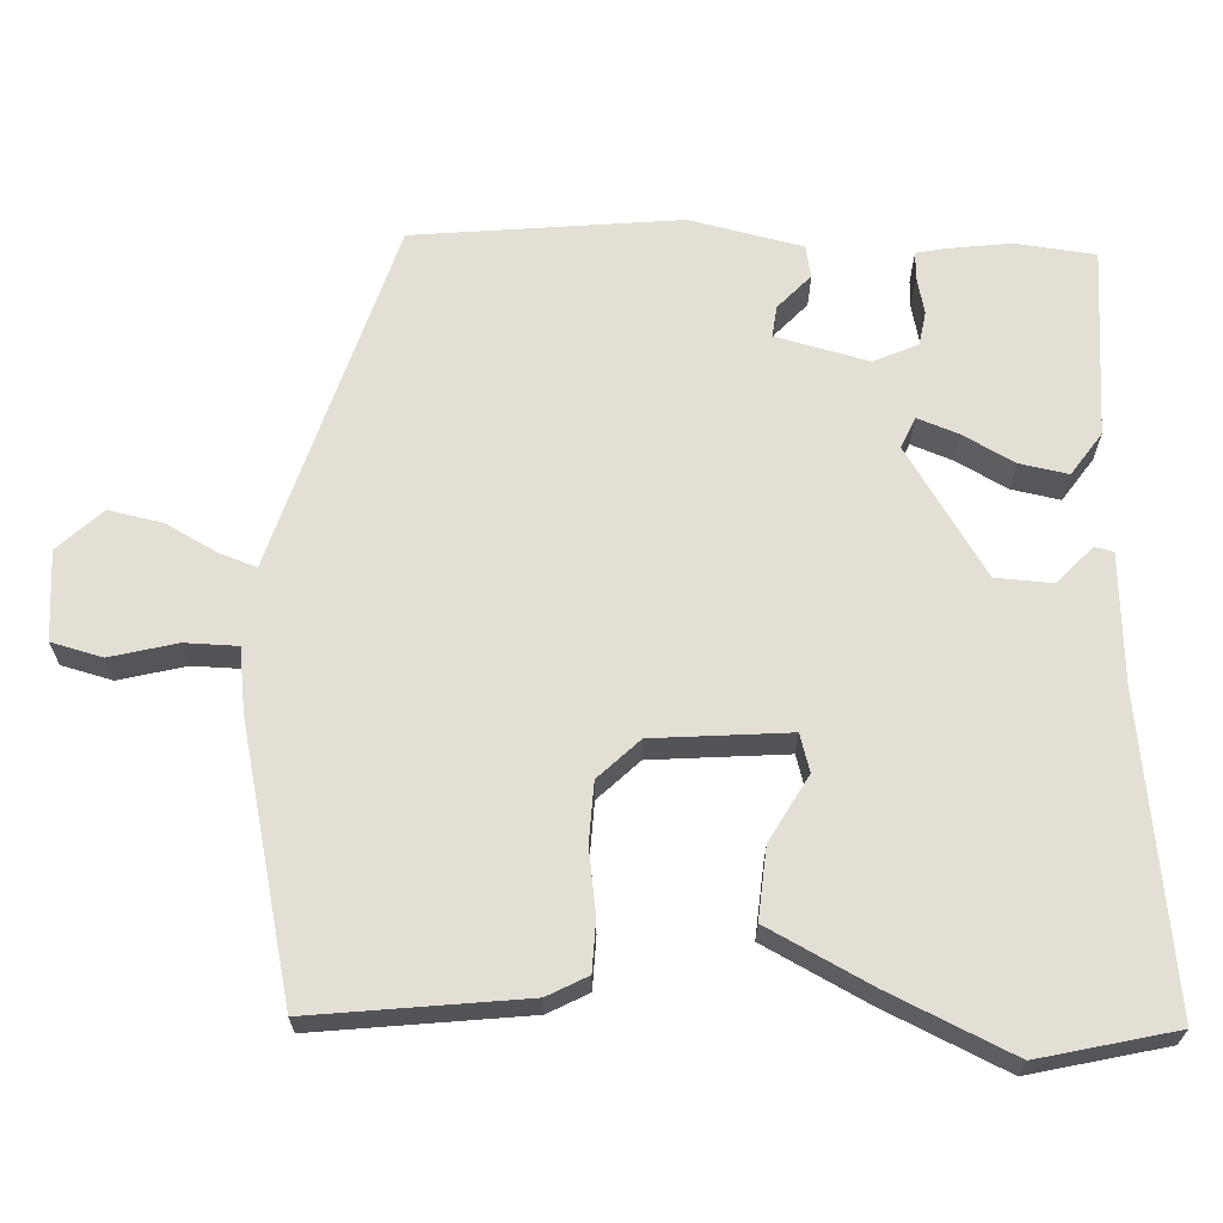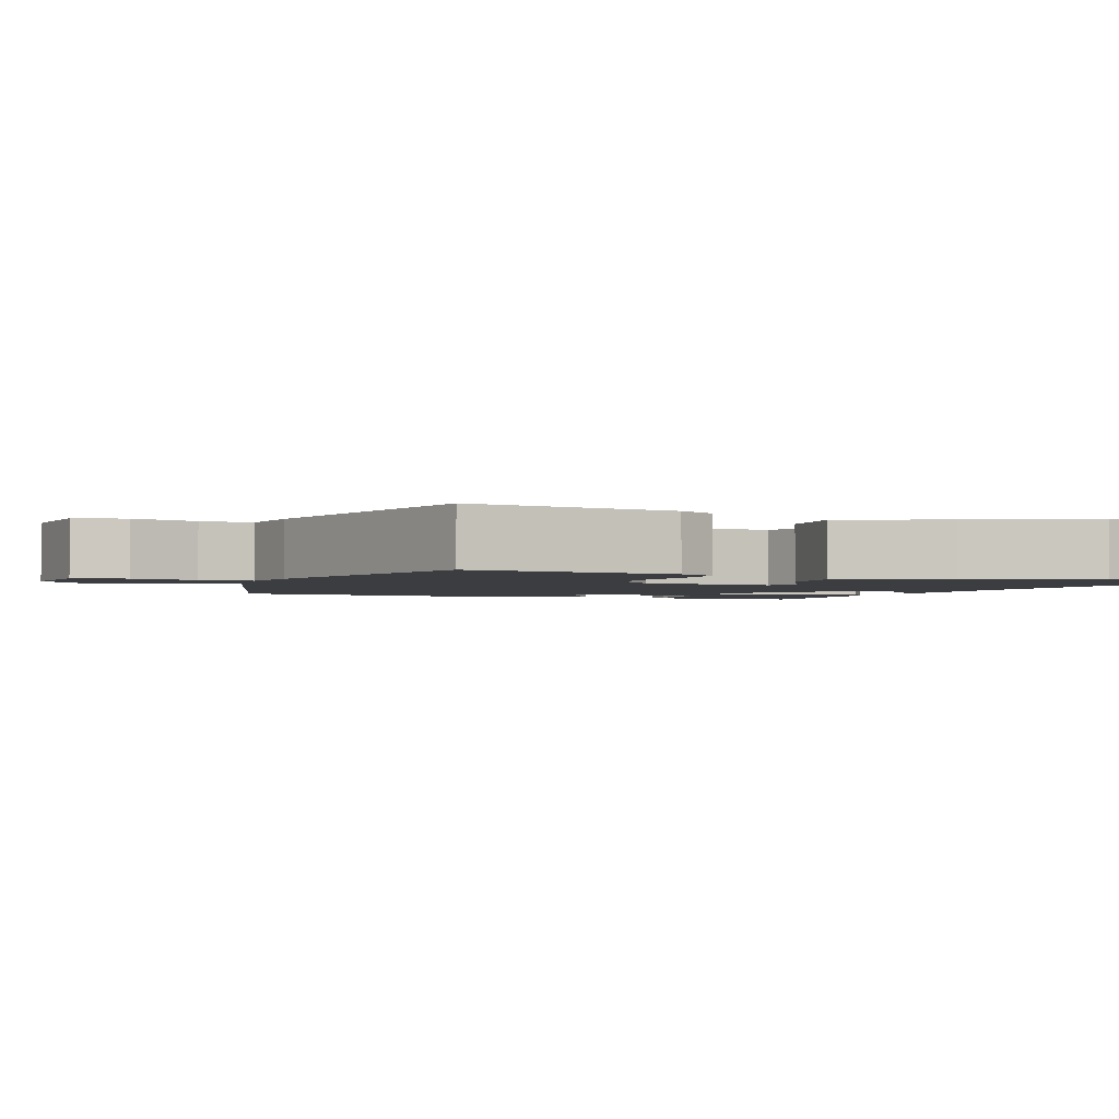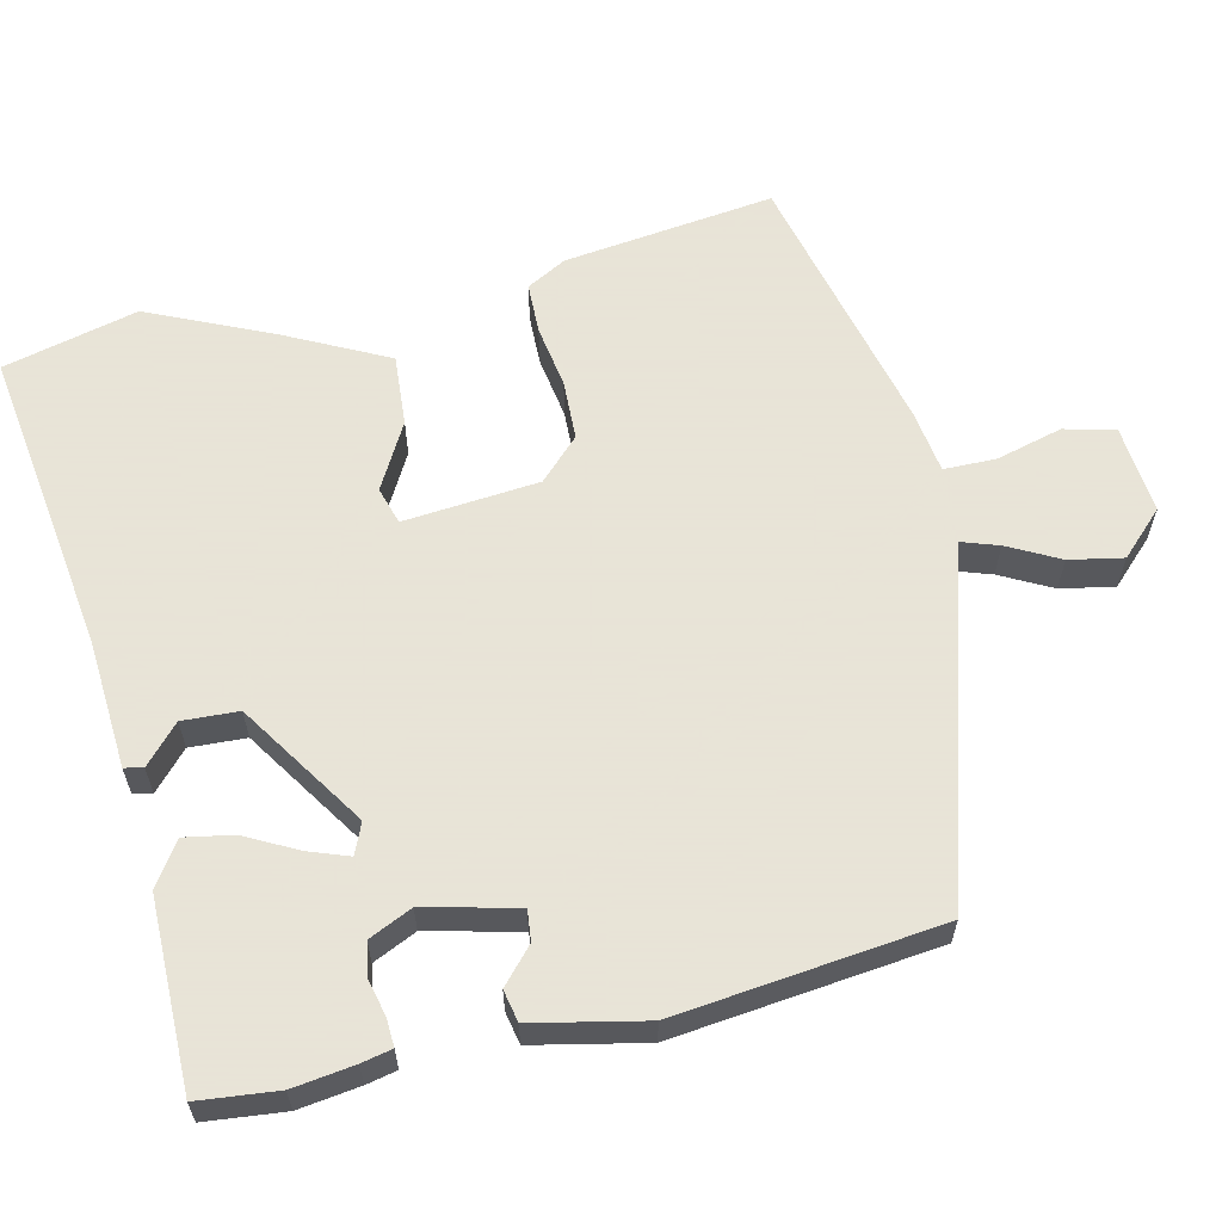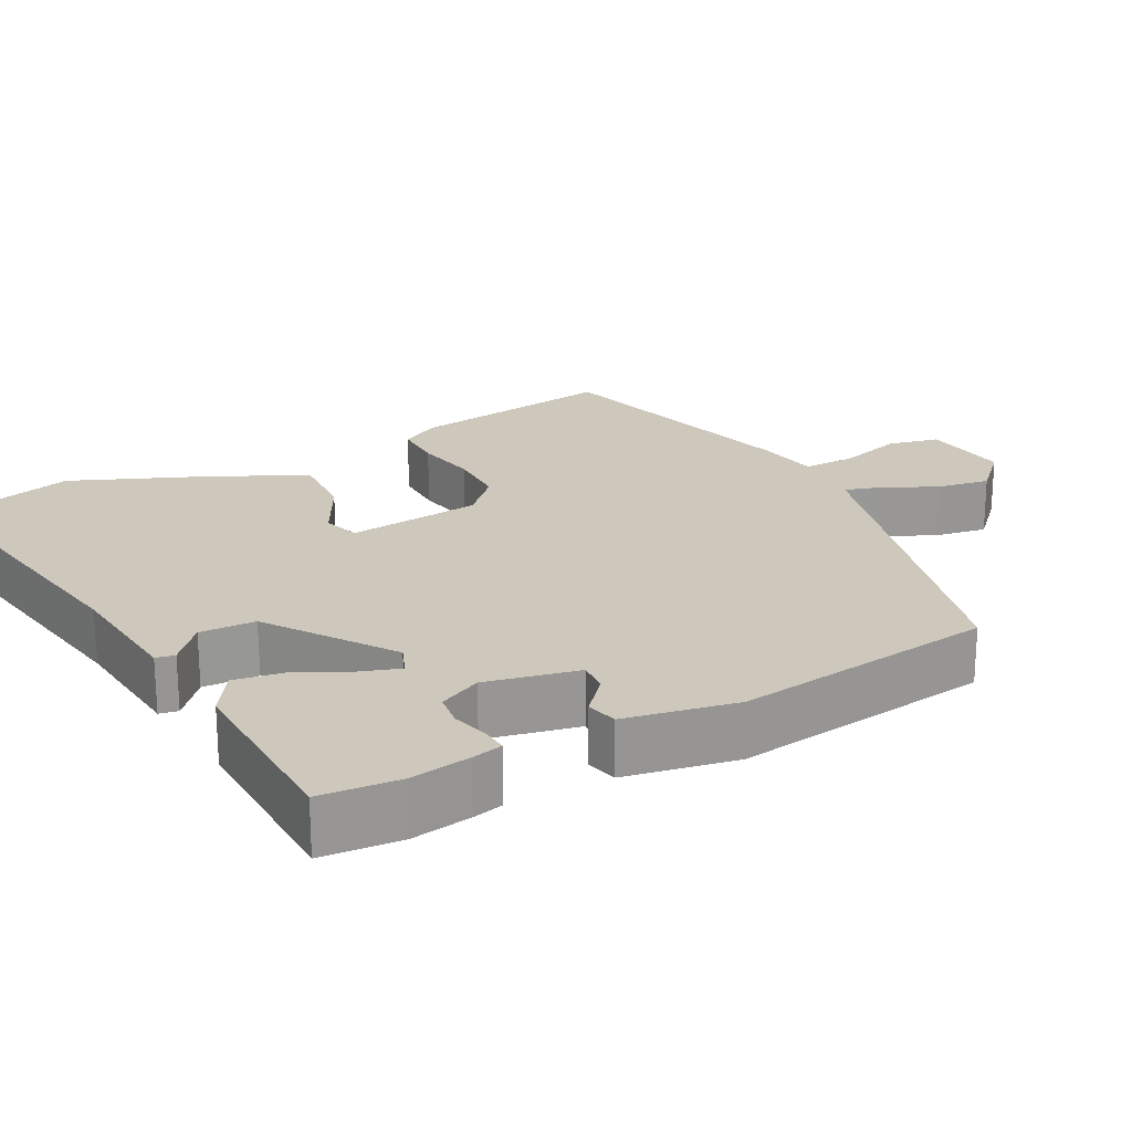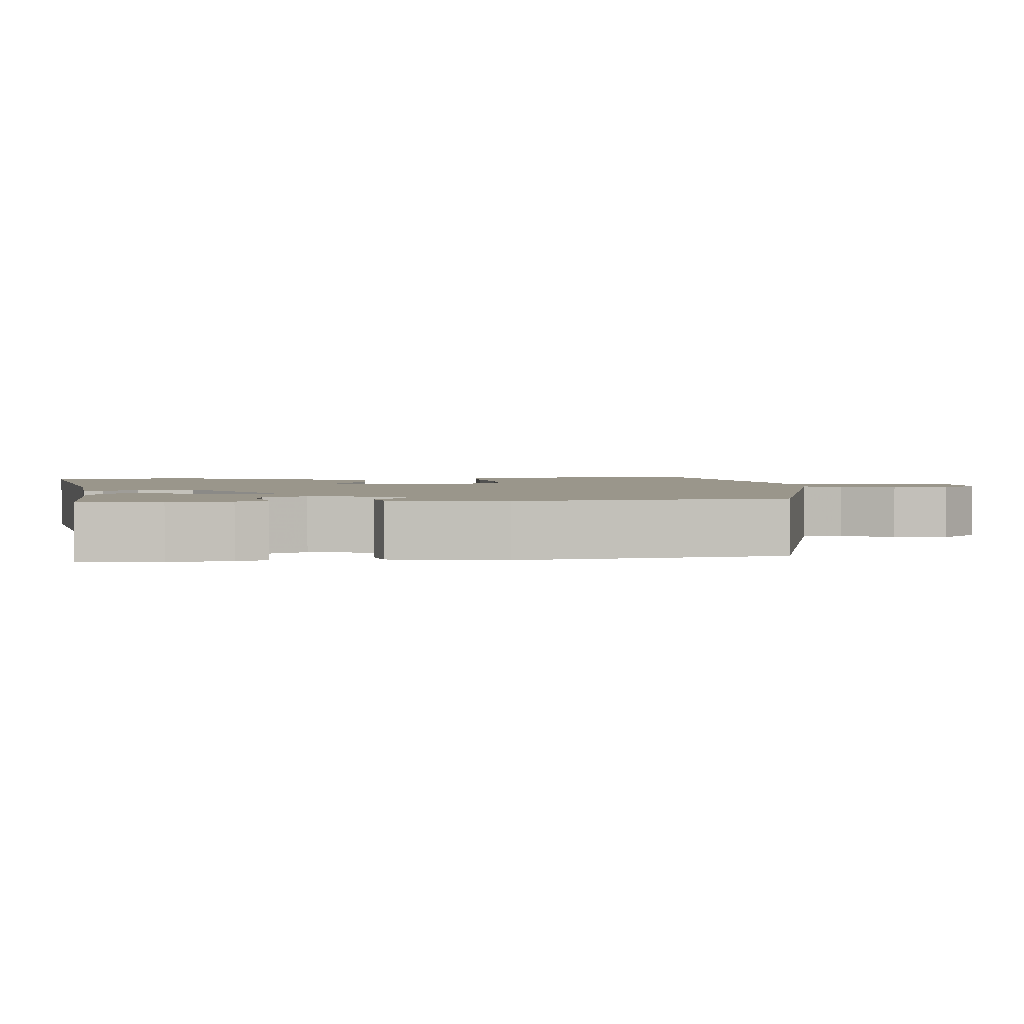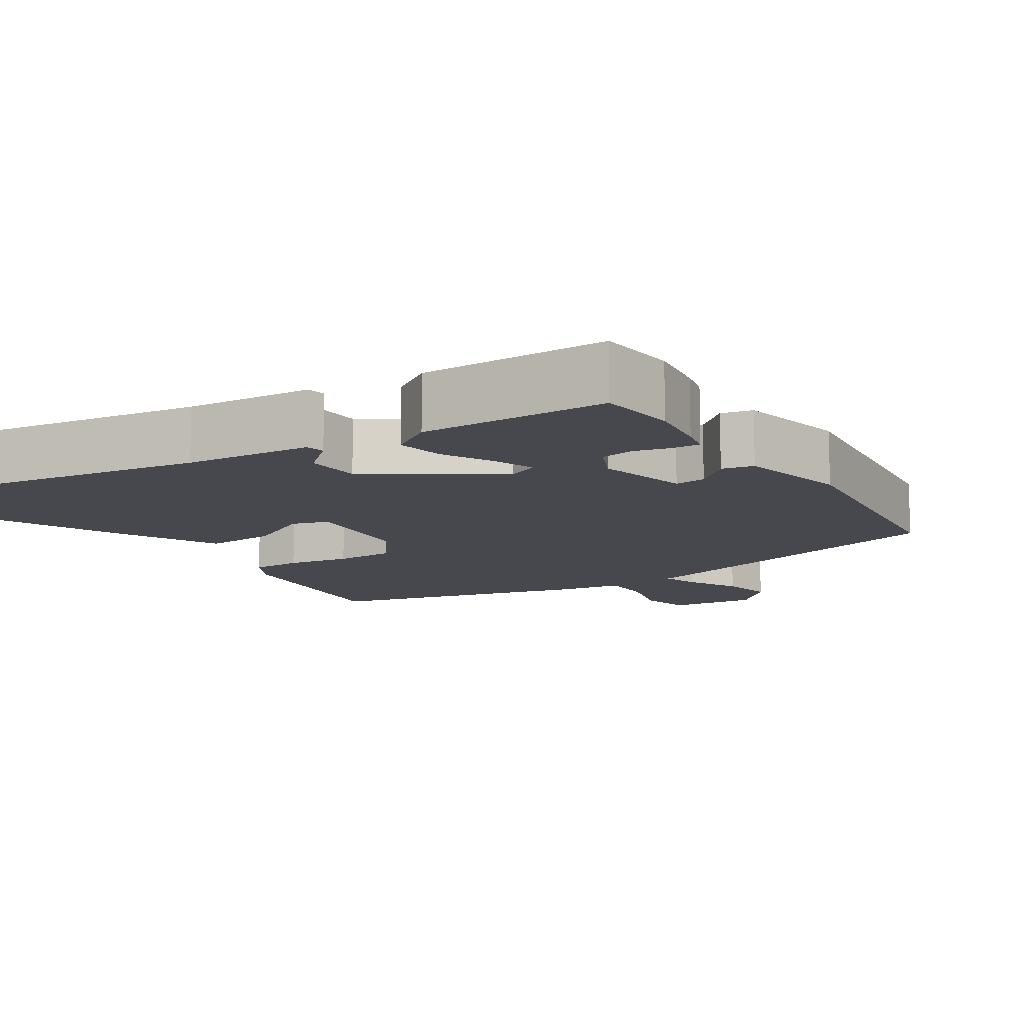
<metadata>
{"format":"obj","ext":"obj","renderer":"f3d","projection":"perspective","resolution":1024,"background":"white","views":[{"elev":66.3,"azim":-86.6,"up":"+Y"},{"elev":-2.3,"azim":-111.7,"up":"+Y"},{"elev":61.4,"azim":77.5,"up":"+Y"},{"elev":21.8,"azim":61.1,"up":"+Y"},{"elev":2.4,"azim":83.3,"up":"+Y"},{"elev":-11.7,"azim":33.2,"up":"+Y"}]}
</metadata>
<code>
v -0.522 0.07 -0.396
v -0.484 0.07 -0.119
v -0.455 0.07 -0.067
v -0.388 0.07 -0.066
v -0.305 0.07 -0.08
v -0.226 0.07 -0.078
v -0.173 0.07 -0.026
v -0.155 0.07 0.152
v -0.204 0.07 0.167
v -0.291 0.07 0.12
v -0.385 0.07 0.114
v -0.452 0.07 0.25
v -0.523 0.07 0.412
v -0.477 0.07 0.589
v -0.074 0.07 0.529
v 0.095 0.07 0.516
v 0.1 0.07 0.491
v 0.05 0.07 0.446
v 0.053 0.07 0.372
v 0.218 0.07 0.262
v 0.259 0.07 0.279
v 0.24 0.07 0.333
v 0.205 0.07 0.401
v 0.194 0.07 0.465
v 0.251 0.07 0.503
v 0.5 0.07 0.501
v 0.51 0.07 0.396
v 0.498 0.07 0.315
v 0.489 0.07 0.275
v 0.453 0.07 0.277
v 0.405 0.07 0.289
v 0.36 0.07 0.282
v 0.333 0.07 0.225
v 0.361 0.07 0.103
v 0.402 0.07 0.107
v 0.448 0.07 0.148
v 0.49 0.07 0.139
v 0.52 0.07 -0.009
v 0.477 0.07 -0.357
v 0.065 0.07 -0.475
v 0.015 0.07 -0.489
v 0.031 0.07 -0.538
v 0.066 0.07 -0.606
v 0.079 0.07 -0.677
v 0.023 0.07 -0.733
v -0.094 0.07 -0.721
v -0.11 0.07 -0.654
v -0.086 0.07 -0.567
v -0.086 0.07 -0.498
v -0.17 0.07 -0.485
v -0.522 0 -0.396
v -0.484 0 -0.119
v -0.455 0 -0.067
v -0.388 0 -0.066
v -0.305 0 -0.08
v -0.226 0 -0.078
v -0.173 0 -0.026
v -0.155 0 0.152
v -0.204 0 0.167
v -0.291 0 0.12
v -0.385 0 0.114
v -0.452 0 0.25
v -0.523 0 0.412
v -0.477 0 0.589
v -0.074 0 0.529
v 0.095 0 0.516
v 0.1 0 0.491
v 0.05 0 0.446
v 0.053 0 0.372
v 0.218 0 0.262
v 0.259 0 0.279
v 0.24 0 0.333
v 0.205 0 0.401
v 0.194 0 0.465
v 0.251 0 0.503
v 0.5 0 0.501
v 0.51 0 0.396
v 0.498 0 0.315
v 0.489 0 0.275
v 0.453 0 0.277
v 0.405 0 0.289
v 0.36 0 0.282
v 0.333 0 0.225
v 0.361 0 0.103
v 0.402 0 0.107
v 0.448 0 0.148
v 0.49 0 0.139
v 0.52 0 -0.009
v 0.477 0 -0.357
v 0.065 0 -0.475
v 0.015 0 -0.489
v 0.031 0 -0.538
v 0.066 0 -0.606
v 0.079 0 -0.677
v 0.023 0 -0.733
v -0.094 0 -0.721
v -0.11 0 -0.654
v -0.086 0 -0.567
v -0.086 0 -0.498
v -0.17 0 -0.485
f 3 4 5
f 2 3 5
f 1 2 5
f 50 1 5
f 49 50 5
f 46 47 48
f 45 46 48
f 44 45 48
f 43 44 48
f 42 43 48
f 41 42 48 49
f 40 41 49
f 39 40 49
f 38 39 49
f 37 38 49
f 36 37 49
f 35 36 49
f 34 35 49
f 33 34 49
f 32 33 49
f 29 30 31
f 28 29 31
f 27 28 31
f 26 27 31
f 25 26 31
f 24 25 31
f 23 24 31
f 22 23 31
f 21 22 31 32
f 20 21 32 49
f 15 16 17 18
f 15 18 19
f 14 15 19
f 13 14 19
f 12 13 19
f 11 12 19
f 10 11 19
f 9 10 19
f 8 9 19 20
f 49 5 6
f 49 6 7
f 7 8 20 49
f 55 54 53
f 55 53 52
f 55 52 51
f 55 51 100
f 55 100 99
f 98 97 96
f 98 96 95
f 98 95 94
f 98 94 93
f 98 93 92
f 99 98 92 91
f 99 91 90
f 99 90 89
f 99 89 88
f 99 88 87
f 99 87 86
f 99 86 85
f 99 85 84
f 99 84 83
f 99 83 82
f 81 80 79
f 81 79 78
f 81 78 77
f 81 77 76
f 81 76 75
f 81 75 74
f 81 74 73
f 81 73 72
f 82 81 72 71
f 99 82 71 70
f 68 67 66 65
f 69 68 65
f 69 65 64
f 69 64 63
f 69 63 62
f 69 62 61
f 69 61 60
f 69 60 59
f 70 69 59 58
f 56 55 99
f 57 56 99
f 99 70 58 57
f 1 51 52 2
f 2 52 53 3
f 3 53 54 4
f 4 54 55 5
f 5 55 56 6
f 6 56 57 7
f 7 57 58 8
f 8 58 59 9
f 9 59 60 10
f 10 60 61 11
f 11 61 62 12
f 12 62 63 13
f 13 63 64 14
f 14 64 65 15
f 15 65 66 16
f 16 66 67 17
f 17 67 68 18
f 18 68 69 19
f 19 69 70 20
f 20 70 71 21
f 21 71 72 22
f 22 72 73 23
f 23 73 74 24
f 24 74 75 25
f 25 75 76 26
f 26 76 77 27
f 27 77 78 28
f 28 78 79 29
f 29 79 80 30
f 30 80 81 31
f 31 81 82 32
f 32 82 83 33
f 33 83 84 34
f 34 84 85 35
f 35 85 86 36
f 36 86 87 37
f 37 87 88 38
f 38 88 89 39
f 39 89 90 40
f 40 90 91 41
f 41 91 92 42
f 42 92 93 43
f 43 93 94 44
f 44 94 95 45
f 45 95 96 46
f 46 96 97 47
f 47 97 98 48
f 48 98 99 49
f 49 99 100 50
f 50 100 51 1

</code>
